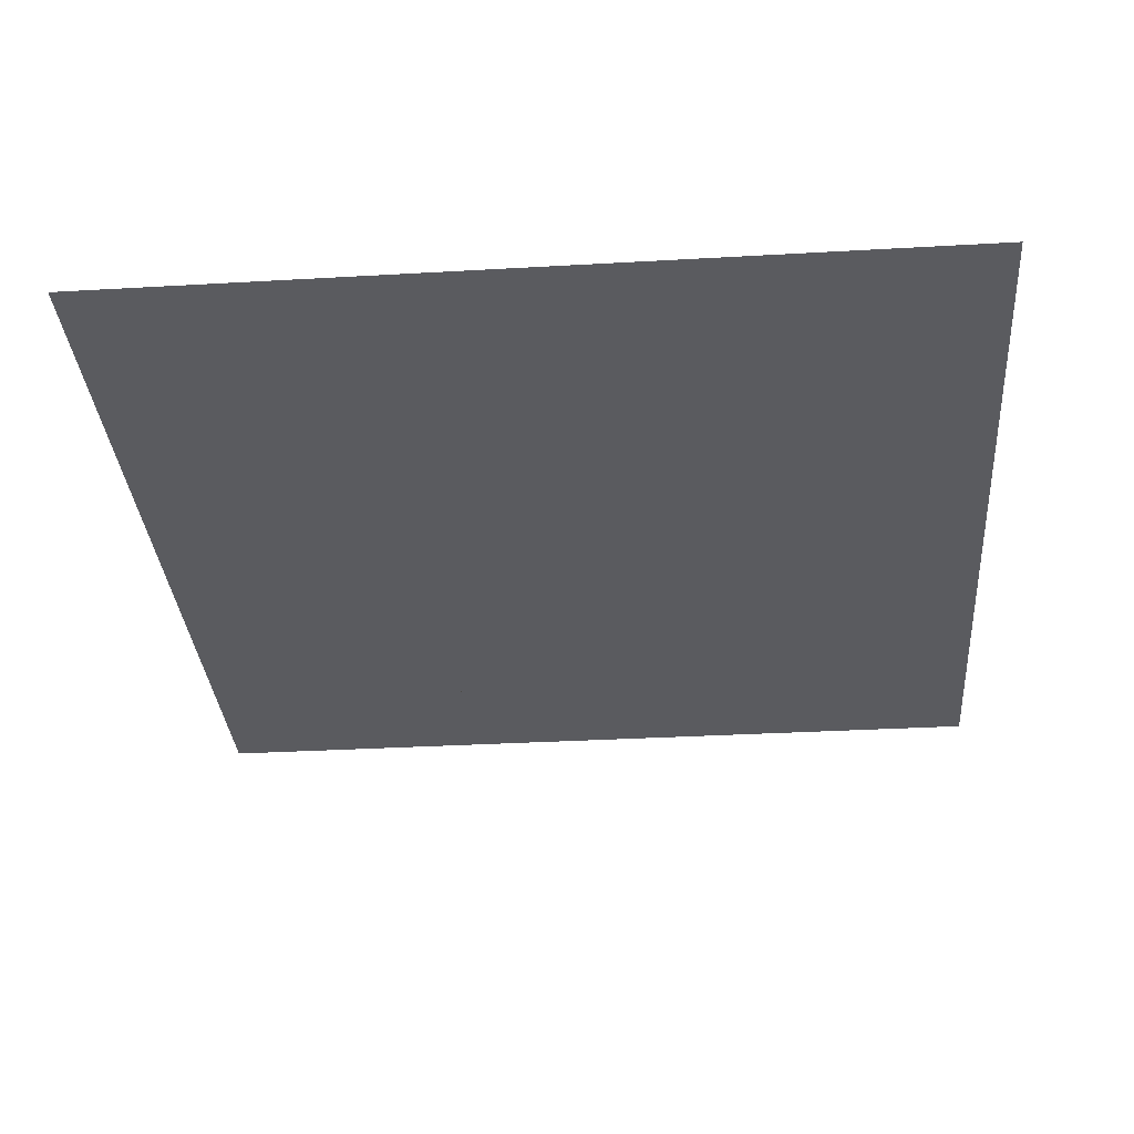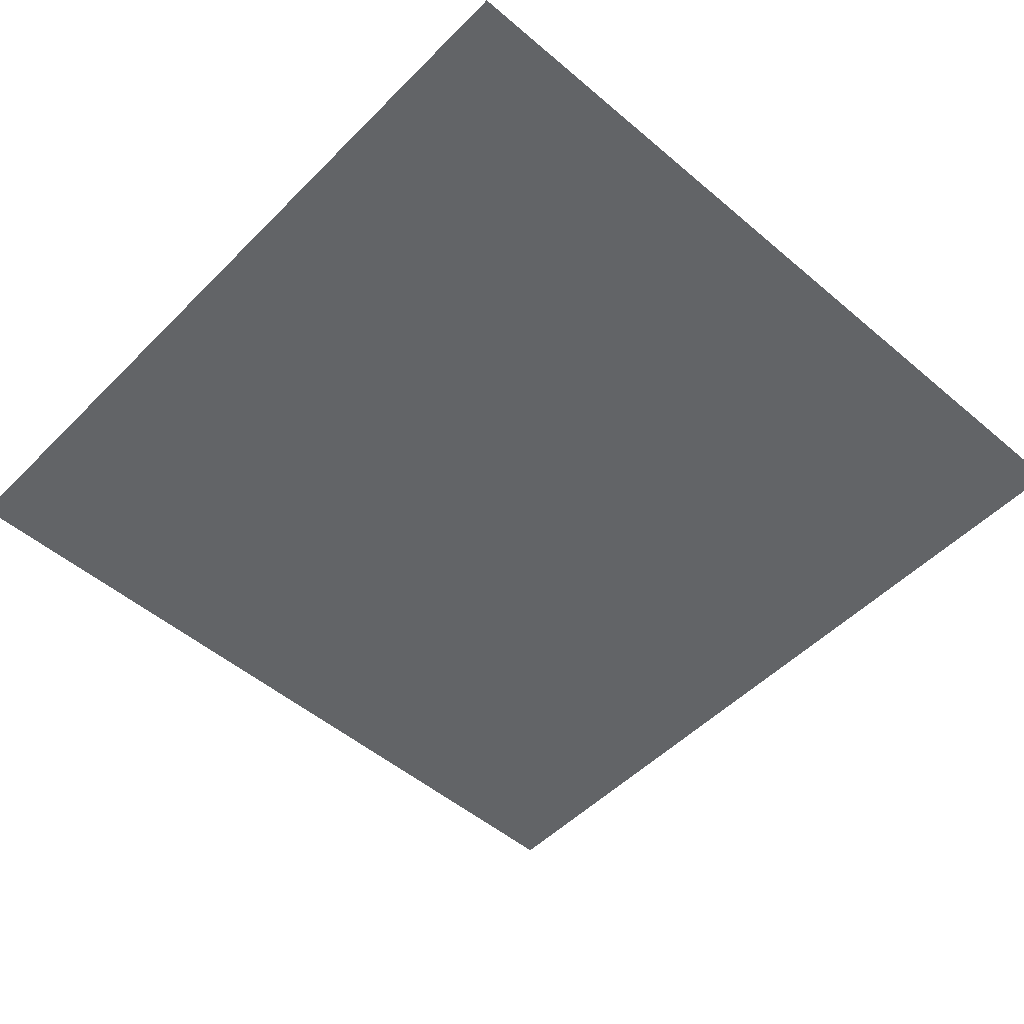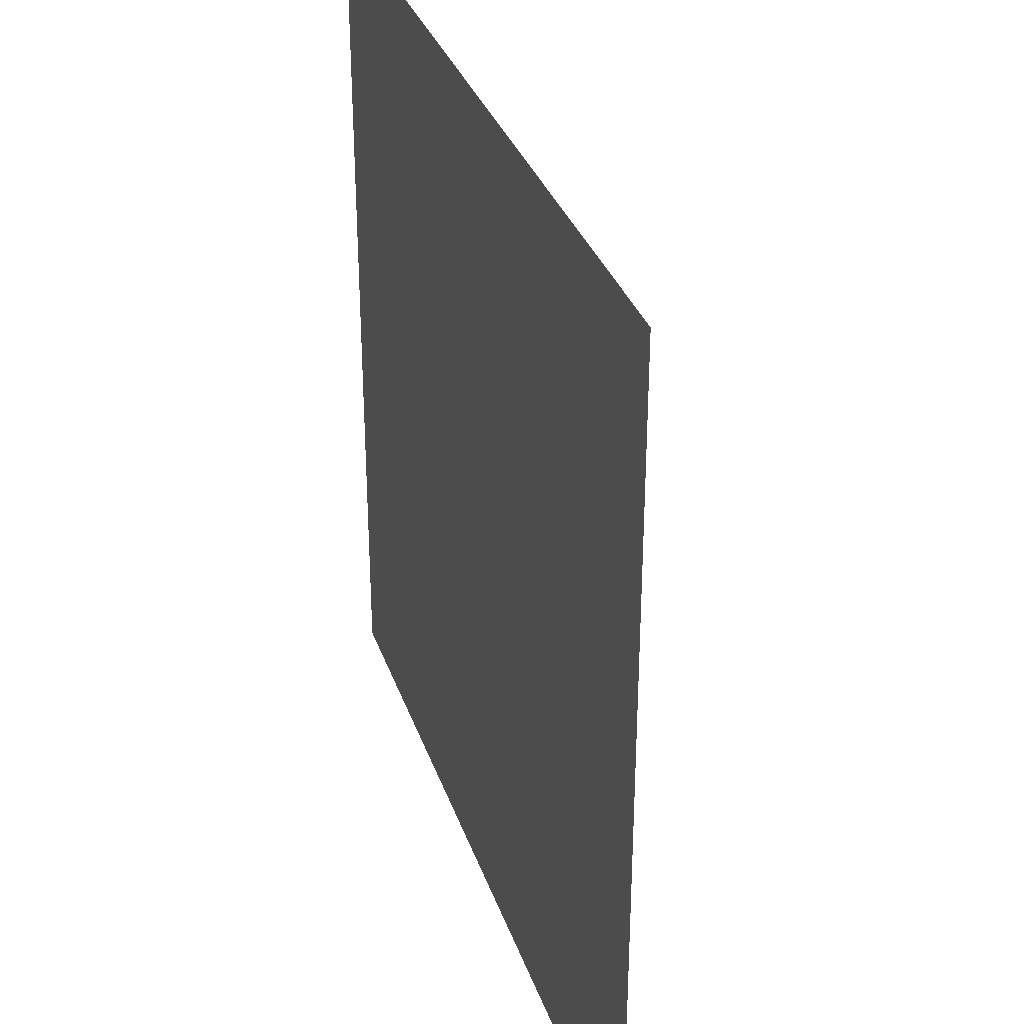
<metadata>
{"format":"obj","ext":"obj","renderer":"f3d","projection":"perspective","resolution":1024,"background":"white","views":[{"elev":-33.2,"azim":-85.5,"up":"+Y"},{"elev":-51.1,"azim":47.3,"up":"+Y"},{"elev":33.2,"azim":-107.6,"up":"+Z"}]}
</metadata>
<code>
g default
v -15.19 0 15.19
v -13.67 0 15.19
v -12.15 0 15.19
v -10.63 0 15.19
v -9.112 0 15.19
v -7.593 0 15.19
v -6.074 0 15.19
v -4.556 0 15.19
v -3.037 0 15.19
v -1.519 0 15.19
v 0 0 15.19
v 1.519 0 15.19
v 3.037 0 15.19
v 4.556 0 15.19
v 6.074 0 15.19
v 7.593 0 15.19
v 9.112 0 15.19
v 10.63 0 15.19
v 12.15 0 15.19
v 13.67 0 15.19
v 15.19 0 15.19
v -15.19 0 13.67
v -13.67 0 13.67
v -12.15 0 13.67
v -10.63 0 13.67
v -9.112 0 13.67
v -7.593 0 13.67
v -5.609 -0.4639 13.55
v -4.09 -0.4639 13.55
v -2.571 -0.4639 13.55
v -1.519 0 13.67
v 0 0 13.67
v 1.519 0 13.67
v 3.037 0 13.67
v 4.556 0 13.67
v 6.074 0 13.67
v 7.593 0 13.67
v 9.112 0 13.67
v 10.63 0 13.67
v 12.15 0 13.67
v 13.67 0 13.67
v 15.19 0 13.67
v -15.19 0 12.15
v -13.67 0 12.15
v -12.15 0 12.15
v -10.63 0 12.15
v -8.646 -0.4639 12.03
v -7.127 -0.4639 12.03
v -5.609 -0.4639 12.03
v -4.09 -0.4639 12.03
v -2.474 -0.7243 12.13
v -1.421 -0.2603 12.25
v 0.09762 -0.2603 12.25
v 1.616 -0.2603 12.25
v 3.037 0 12.15
v 4.556 0 12.15
v 6.074 0 12.15
v 7.593 0 12.15
v 9.112 0 12.15
v 10.63 0 12.15
v 12.15 0 12.15
v 13.67 0 12.15
v 15.19 0 12.15
v -15.19 0 10.63
v -13.67 0 10.63
v -12.15 0 10.63
v -10.63 0 10.63
v -8.646 -0.4639 10.51
v -7.127 -0.4639 10.51
v -5.511 -0.7243 10.61
v -3.992 -0.7243 10.61
v -2.474 -0.7243 10.61
v -1.421 -0.2603 10.73
v 0.09762 -0.2603 10.73
v 1.616 -0.2603 10.73
v 3.135 -0.2603 10.73
v 4.913 -0.8307 10.9
v 6.432 -0.8307 10.9
v 7.95 -0.8307 10.9
v 9.469 -0.8307 10.9
v 10.63 0 10.63
v 12.15 0 10.63
v 13.67 0 10.63
v 15.19 0 10.63
v -15.19 0 9.112
v -13.67 0 9.112
v -12.15 0 9.112
v -10.63 0 9.112
v -8.646 -0.4639 8.994
v -7.127 -0.4639 8.994
v -5.511 -0.7243 9.092
v -3.992 -0.7243 9.092
v -2.474 -0.7243 9.092
v -1.421 -0.2603 9.209
v 0.09762 -0.2603 9.209
v 1.616 -0.2603 9.209
v 3.492 -1.091 9.475
v 4.913 -0.8307 9.377
v 6.432 -0.8307 9.377
v 7.95 -0.8307 9.377
v 9.469 -0.8307 9.377
v 10.63 0 9.112
v 12.15 0 9.112
v 13.67 0 9.112
v 15.19 0 9.112
v -15.19 0 7.593
v -13.67 0 7.593
v -12.15 0 7.593
v -10.63 0 7.593
v -9.112 0 7.593
v -7.127 -0.4639 7.475
v -5.511 -0.7243 7.573
v -4.458 -0.2603 7.691
v -2.94 -0.2603 7.691
v -1.421 -0.2603 7.691
v 0.09762 -0.2603 7.691
v 1.616 -0.2603 7.691
v 3.492 -1.091 7.956
v 4.913 -0.8307 7.859
v 6.432 -0.8307 7.859
v 7.95 -0.8307 7.859
v 9.469 -0.8307 7.859
v 10.63 0 7.593
v 12.15 0 7.593
v 13.67 0 7.593
v 15.19 0 7.593
v -15.19 0 6.074
v -13.67 0 6.074
v -12.15 0 6.074
v -10.63 0 6.074
v -9.112 0 6.074
v -7.593 0 6.074
v -5.868 -0.7002 6.393
v -4.252 -0.9606 6.491
v -2.508 -1.706 6.825
v -1.156 -1.536 6.864
v 0.6379 -1.503 6.564
v 2.117 -0.9729 6.206
v 3.395 -0.8307 6.34
v 4.913 -0.8307 6.34
v 6.432 -0.8307 6.34
v 7.95 -0.8307 6.34
v 9.469 -0.8307 6.34
v 10.63 0 6.074
v 12.15 0 6.074
v 13.67 0 6.074
v 15.19 0 6.074
v -15.19 0 4.556
v -13.67 0 4.556
v -12.15 0 4.556
v -10.63 0 4.556
v -9.112 0 4.556
v -7.593 0 4.556
v -5.868 -0.7002 4.874
v -3.905 -1.661 5.151
v -2.161 -2.407 5.485
v -0.809 -2.237 5.524
v 1.188 -2.109 4.949
v 2.569 -1.318 4.494
v 3.588 -0.6056 4.46
v 4.913 -0.8307 4.822
v 6.432 -0.8307 4.822
v 7.95 -0.8307 4.822
v 9.112 0 4.556
v 10.63 0 4.556
v 12.15 0 4.556
v 13.67 0 4.556
v 15.19 0 4.556
v -15.19 0 3.037
v -13.67 0 3.037
v -12.15 0 3.037
v -10.63 0 3.037
v -9.112 0 3.037
v -7.593 0 3.037
v -6.074 0 3.037
v -4.111 -0.9612 3.314
v -2.593 -0.9612 3.314
v -0.6214 -1.307 3.12
v 0.5503 -0.6056 2.941
v 2.069 -0.6056 2.941
v 3.588 -0.6056 2.941
v 4.556 0 3.037
v 6.074 0 3.037
v 8.053 -0.8959 3.25
v 9.571 -0.8959 3.25
v 10.63 0 3.037
v 12.15 0 3.037
v 13.67 0 3.037
v 15.19 0 3.037
v -15.19 0 1.519
v -13.67 0 1.519
v -12.15 0 1.519
v -10.63 0 1.519
v -9.112 0 1.519
v -7.593 0 1.519
v -6.074 0 1.519
v -3.81 -0.8656 1.422
v -2.291 -0.8656 1.422
v -0.9683 -0.6056 1.423
v 0.5503 -0.6056 1.423
v 2.069 -1.202 1.423
v 3.588 -1.202 1.423
v 4.556 0 1.519
v 6.534 -0.8959 1.731
v 8.053 -0.8959 1.731
v 9.571 -0.8959 1.731
v 10.63 0 1.519
v 12.15 0 1.519
v 13.67 0 1.519
v 15.19 0 1.519
v -15.19 0 0
v -13.67 0 0
v -12.15 0 0
v -10.63 0 0
v -9.112 0 0
v -7.593 0 0
v -5.124 -1.321 0.04041
v -3.606 -1.321 0.04041
v -2.087 -1.321 0.04041
v -1.103 -0.7747 0.244
v 0.4156 -0.7747 0.244
v 1.934 -1.371 0.244
v 3.037 -0.596 0
v 4.556 0 0
v 6.534 -0.8959 0.2123
v 8.053 -0.8959 0.2123
v 9.571 -0.8959 0.2123
v 10.63 0 0
v 12.15 0 0
v 13.67 0 0
v 15.19 0 0
v -15.19 0 -1.519
v -13.67 0 -1.519
v -12.15 0 -1.519
v -10.63 0 -1.519
v -9.112 0 -1.519
v -7.389 -0.455 -1.381
v -5.124 -1.321 -1.478
v -3.606 -1.321 -1.478
v -2.087 -1.321 -1.478
v -0.8993 -1.23 -1.137
v 0.4156 -0.7747 -1.275
v 2.871 -1.596 -2.228
v 3.974 -0.8211 -2.472
v 5.492 -0.8211 -2.472
v 6.074 0 -1.29
v 7.593 0 -1.29
v 9.112 0 -1.519
v 10.63 0 -1.519
v 12.15 0 -1.519
v 13.67 0 -1.519
v 15.19 0 -1.519
v -15.19 0 -3.037
v -13.67 0 -3.037
v -12.15 0 -3.037
v -10.63 0 -3.037
v -8.908 -0.455 -2.9
v -7.389 -0.455 -2.9
v -5.871 -0.455 -2.9
v -4.352 -0.455 -2.9
v -2.834 -0.455 -2.9
v -0.8993 -1.23 -2.656
v 0.6193 -1.23 -2.656
v 3.074 -2.051 -3.609
v 3.974 -0.8211 -3.99
v 5.492 -0.8211 -3.99
v 6.074 0 -2.809
v 7.593 0 -2.809
v 9.112 0 -3.037
v 10.63 0 -3.037
v 12.15 0 -3.037
v 13.67 0 -3.037
v 15.19 0 -3.037
v -15.19 0 -4.556
v -13.67 0 -4.556
v -12.15 0 -4.556
v -10.43 -0.455 -4.418
v -8.908 -0.455 -4.418
v -7.389 -0.455 -4.418
v -5.871 -0.455 -4.418
v -4.352 -0.455 -4.418
v -2.834 -0.455 -4.418
v -1.315 -0.455 -4.418
v 0.2037 -0.455 -4.418
v 2.659 -1.276 -5.371
v 3.974 -0.8211 -5.509
v 4.556 0 -4.556
v 7.111 -1.212 -4.683
v 8.63 -1.212 -4.683
v 9.112 0 -4.556
v 10.63 0 -4.556
v 12.15 0 -4.556
v 13.67 0 -4.556
v 15.19 0 -4.556
v -15.19 0 -6.074
v -13.67 0 -6.074
v -11.95 -0.455 -5.937
v -10.43 -0.455 -5.937
v -8.908 -0.455 -5.937
v -7.389 -0.455 -5.937
v -5.871 -0.455 -5.937
v -4.352 -0.455 -5.937
v -2.834 -0.455 -5.937
v -1.315 -0.455 -5.937
v 0.2037 -0.455 -5.937
v 1.722 -0.455 -5.937
v 3.037 0 -6.074
v 4.556 0 -6.074
v 7.111 -1.212 -6.202
v 8.63 -1.212 -6.202
v 9.112 0 -6.074
v 10.63 0 -6.074
v 12.15 0 -6.074
v 13.67 0 -6.074
v 15.19 0 -6.074
v -15.19 0 -7.593
v -13.67 0 -7.593
v -11.95 -0.455 -7.456
v -10.43 -0.455 -7.456
v -8.908 -0.455 -7.456
v -7.389 -0.455 -7.456
v -5.871 -0.455 -7.456
v -4.352 -0.455 -7.456
v -2.834 -0.455 -7.456
v -1.315 -0.455 -7.456
v 0.2037 -0.455 -7.456
v 1.722 -0.455 -7.456
v 3.037 0 -7.593
v 4.556 0 -7.593
v 6.074 0 -7.593
v 7.593 0 -7.593
v 9.112 0 -7.593
v 10.63 0 -7.593
v 12.15 0 -7.593
v 13.67 0 -7.593
v 15.19 0 -7.593
v -15.19 0 -9.112
v -13.67 0 -9.112
v -11.95 -0.455 -8.974
v -10.43 -0.455 -8.974
v -8.908 -0.455 -8.974
v -7.389 -0.455 -8.974
v -5.871 -0.455 -8.974
v -4.352 -0.455 -8.974
v -2.834 -0.455 -8.974
v -1.315 -0.455 -8.974
v 0.2037 -0.455 -8.974
v 1.519 0 -9.112
v 3.037 0 -9.112
v 4.556 0 -9.112
v 6.074 0 -9.112
v 7.593 0 -9.112
v 9.112 0 -9.112
v 10.63 0 -9.112
v 12.15 0 -9.112
v 13.67 0 -9.112
v 15.19 0 -9.112
v -15.19 0 -10.63
v -13.67 0 -10.63
v -12.15 0 -10.63
v -10.43 -0.455 -10.49
v -8.908 -0.455 -10.49
v -7.389 -0.455 -10.49
v -5.871 -0.455 -10.49
v -4.352 -0.455 -10.49
v -2.834 -0.455 -10.49
v -1.315 -0.455 -10.49
v 0 0 -10.63
v 1.519 0 -10.63
v 3.037 0 -10.63
v 4.556 0 -10.63
v 6.074 0 -10.63
v 7.593 0 -10.63
v 9.112 0 -10.63
v 10.63 0 -10.63
v 12.15 0 -10.63
v 13.67 0 -10.63
v 15.19 0 -10.63
v -15.19 0 -12.15
v -13.67 0 -12.15
v -12.15 0 -12.15
v -10.63 0 -12.15
v -8.908 -0.455 -12.01
v -7.389 -0.455 -12.01
v -5.871 -0.455 -12.01
v -4.352 -0.455 -12.01
v -2.834 -0.455 -12.01
v -1.315 -0.455 -12.01
v 0 0 -12.15
v 1.519 0 -12.15
v 3.037 0 -12.15
v 4.556 0 -12.15
v 6.074 0 -12.15
v 7.593 0 -12.15
v 9.112 0 -12.15
v 10.63 0 -12.15
v 12.15 0 -12.15
v 13.67 0 -12.15
v 15.19 0 -12.15
v -15.19 0 -13.67
v -13.67 0 -13.67
v -12.15 0 -13.67
v -10.63 0 -13.67
v -9.112 0 -13.67
v -7.389 -0.455 -13.53
v -5.871 -0.455 -13.53
v -4.352 -0.455 -13.53
v -2.834 -0.455 -13.53
v -1.519 0 -13.67
v 0 0 -13.67
v 1.519 0 -13.67
v 3.037 0 -13.67
v 4.556 0 -13.67
v 6.074 0 -13.67
v 7.593 0 -13.67
v 9.112 0 -13.67
v 10.63 0 -13.67
v 12.15 0 -13.67
v 13.67 0 -13.67
v 15.19 0 -13.67
v -15.19 0 -15.19
v -13.67 0 -15.19
v -12.15 0 -15.19
v -10.63 0 -15.19
v -9.112 0 -15.19
v -7.593 0 -15.19
v -6.074 0 -15.19
v -4.556 0 -15.19
v -3.037 0 -15.19
v -1.519 0 -15.19
v 0 0 -15.19
v 1.519 0 -15.19
v 3.037 0 -15.19
v 4.556 0 -15.19
v 6.074 0 -15.19
v 7.593 0 -15.19
v 9.112 0 -15.19
v 10.63 0 -15.19
v 12.15 0 -15.19
v 13.67 0 -15.19
v 15.19 0 -15.19
g pPlane1
f 1 2 23 22
f 2 3 24 23
f 3 4 25 24
f 4 5 26 25
f 5 6 27 26
f 6 7 28 27
f 7 8 29 28
f 8 9 30 29
f 9 10 31 30
f 10 11 32 31
f 11 12 33 32
f 12 13 34 33
f 13 14 35 34
f 14 15 36 35
f 15 16 37 36
f 16 17 38 37
f 17 18 39 38
f 18 19 40 39
f 19 20 41 40
f 20 21 42 41
f 22 23 44 43
f 23 24 45 44
f 24 25 46 45
f 25 26 47 46
f 26 27 48 47
f 27 28 49 48
f 28 29 50 49
f 29 30 51 50
f 30 31 52 51
f 31 32 53 52
f 32 33 54 53
f 33 34 55 54
f 34 35 56 55
f 35 36 57 56
f 36 37 58 57
f 37 38 59 58
f 38 39 60 59
f 39 40 61 60
f 40 41 62 61
f 41 42 63 62
f 43 44 65 64
f 44 45 66 65
f 45 46 67 66
f 46 47 68 67
f 47 48 69 68
f 48 49 70 69
f 49 50 71 70
f 50 51 72 71
f 51 52 73 72
f 52 53 74 73
f 53 54 75 74
f 54 55 76 75
f 55 56 77 76
f 56 57 78 77
f 57 58 79 78
f 58 59 80 79
f 59 60 81 80
f 60 61 82 81
f 61 62 83 82
f 62 63 84 83
f 64 65 86 85
f 65 66 87 86
f 66 67 88 87
f 67 68 89 88
f 68 69 90 89
f 69 70 91 90
f 70 71 92 91
f 71 72 93 92
f 72 73 94 93
f 73 74 95 94
f 74 75 96 95
f 75 76 97 96
f 76 77 98 97
f 77 78 99 98
f 78 79 100 99
f 79 80 101 100
f 80 81 102 101
f 81 82 103 102
f 82 83 104 103
f 83 84 105 104
f 85 86 107 106
f 86 87 108 107
f 87 88 109 108
f 88 89 110 109
f 89 90 111 110
f 90 91 112 111
f 91 92 113 112
f 92 93 114 113
f 93 94 115 114
f 94 95 116 115
f 95 96 117 116
f 96 97 118 117
f 97 98 119 118
f 98 99 120 119
f 99 100 121 120
f 100 101 122 121
f 101 102 123 122
f 102 103 124 123
f 103 104 125 124
f 104 105 126 125
f 106 107 128 127
f 107 108 129 128
f 108 109 130 129
f 109 110 131 130
f 110 111 132 131
f 111 112 133 132
f 112 113 134 133
f 113 114 135 134
f 114 115 136 135
f 115 116 137 136
f 116 117 138 137
f 117 118 139 138
f 118 119 140 139
f 119 120 141 140
f 120 121 142 141
f 121 122 143 142
f 122 123 144 143
f 123 124 145 144
f 124 125 146 145
f 125 126 147 146
f 127 128 149 148
f 128 129 150 149
f 129 130 151 150
f 130 131 152 151
f 131 132 153 152
f 132 133 154 153
f 133 134 155 154
f 134 135 156 155
f 135 136 157 156
f 136 137 158 157
f 137 138 159 158
f 138 139 160 159
f 139 140 161 160
f 140 141 162 161
f 141 142 163 162
f 142 143 164 163
f 143 144 165 164
f 144 145 166 165
f 145 146 167 166
f 146 147 168 167
f 148 149 170 169
f 149 150 171 170
f 150 151 172 171
f 151 152 173 172
f 152 153 174 173
f 153 154 175 174
f 154 155 176 175
f 155 156 177 176
f 156 157 178 177
f 157 158 179 178
f 158 159 180 179
f 159 160 181 180
f 160 161 182 181
f 161 162 183 182
f 162 163 184 183
f 163 164 185 184
f 164 165 186 185
f 165 166 187 186
f 166 167 188 187
f 167 168 189 188
f 169 170 191 190
f 170 171 192 191
f 171 172 193 192
f 172 173 194 193
f 173 174 195 194
f 174 175 196 195
f 175 176 197 196
f 176 177 198 197
f 177 178 199 198
f 178 179 200 199
f 179 180 201 200
f 180 181 202 201
f 181 182 203 202
f 182 183 204 203
f 183 184 205 204
f 184 185 206 205
f 185 186 207 206
f 186 187 208 207
f 187 188 209 208
f 188 189 210 209
f 190 191 212 211
f 191 192 213 212
f 192 193 214 213
f 193 194 215 214
f 194 195 216 215
f 195 196 217 216
f 196 197 218 217
f 197 198 219 218
f 198 199 220 219
f 199 200 221 220
f 200 201 222 221
f 201 202 223 222
f 202 203 224 223
f 203 204 225 224
f 204 205 226 225
f 205 206 227 226
f 206 207 228 227
f 207 208 229 228
f 208 209 230 229
f 209 210 231 230
f 211 212 233 232
f 212 213 234 233
f 213 214 235 234
f 214 215 236 235
f 215 216 237 236
f 216 217 238 237
f 217 218 239 238
f 218 219 240 239
f 219 220 241 240
f 220 221 242 241
f 221 222 243 242
f 222 223 244 243
f 223 224 245 244
f 224 225 246 245
f 225 226 247 246
f 226 227 248 247
f 227 228 249 248
f 228 229 250 249
f 229 230 251 250
f 230 231 252 251
f 232 233 254 253
f 233 234 255 254
f 234 235 256 255
f 235 236 257 256
f 236 237 258 257
f 237 238 259 258
f 238 239 260 259
f 239 240 261 260
f 240 241 262 261
f 241 242 263 262
f 242 243 264 263
f 243 244 265 264
f 244 245 266 265
f 245 246 267 266
f 246 247 268 267
f 247 248 269 268
f 248 249 270 269
f 249 250 271 270
f 250 251 272 271
f 251 252 273 272
f 253 254 275 274
f 254 255 276 275
f 255 256 277 276
f 256 257 278 277
f 257 258 279 278
f 258 259 280 279
f 259 260 281 280
f 260 261 282 281
f 261 262 283 282
f 262 263 284 283
f 263 264 285 284
f 264 265 286 285
f 265 266 287 286
f 266 267 288 287
f 267 268 289 288
f 268 269 290 289
f 269 270 291 290
f 270 271 292 291
f 271 272 293 292
f 272 273 294 293
f 274 275 296 295
f 275 276 297 296
f 276 277 298 297
f 277 278 299 298
f 278 279 300 299
f 279 280 301 300
f 280 281 302 301
f 281 282 303 302
f 282 283 304 303
f 283 284 305 304
f 284 285 306 305
f 285 286 307 306
f 286 287 308 307
f 287 288 309 308
f 288 289 310 309
f 289 290 311 310
f 290 291 312 311
f 291 292 313 312
f 292 293 314 313
f 293 294 315 314
f 295 296 317 316
f 296 297 318 317
f 297 298 319 318
f 298 299 320 319
f 299 300 321 320
f 300 301 322 321
f 301 302 323 322
f 302 303 324 323
f 303 304 325 324
f 304 305 326 325
f 305 306 327 326
f 306 307 328 327
f 307 308 329 328
f 308 309 330 329
f 309 310 331 330
f 310 311 332 331
f 311 312 333 332
f 312 313 334 333
f 313 314 335 334
f 314 315 336 335
f 316 317 338 337
f 317 318 339 338
f 318 319 340 339
f 319 320 341 340
f 320 321 342 341
f 321 322 343 342
f 322 323 344 343
f 323 324 345 344
f 324 325 346 345
f 325 326 347 346
f 326 327 348 347
f 327 328 349 348
f 328 329 350 349
f 329 330 351 350
f 330 331 352 351
f 331 332 353 352
f 332 333 354 353
f 333 334 355 354
f 334 335 356 355
f 335 336 357 356
f 337 338 359 358
f 338 339 360 359
f 339 340 361 360
f 340 341 362 361
f 341 342 363 362
f 342 343 364 363
f 343 344 365 364
f 344 345 366 365
f 345 346 367 366
f 346 347 368 367
f 347 348 369 368
f 348 349 370 369
f 349 350 371 370
f 350 351 372 371
f 351 352 373 372
f 352 353 374 373
f 353 354 375 374
f 354 355 376 375
f 355 356 377 376
f 356 357 378 377
f 358 359 380 379
f 359 360 381 380
f 360 361 382 381
f 361 362 383 382
f 362 363 384 383
f 363 364 385 384
f 364 365 386 385
f 365 366 387 386
f 366 367 388 387
f 367 368 389 388
f 368 369 390 389
f 369 370 391 390
f 370 371 392 391
f 371 372 393 392
f 372 373 394 393
f 373 374 395 394
f 374 375 396 395
f 375 376 397 396
f 376 377 398 397
f 377 378 399 398
f 379 380 401 400
f 380 381 402 401
f 381 382 403 402
f 382 383 404 403
f 383 384 405 404
f 384 385 406 405
f 385 386 407 406
f 386 387 408 407
f 387 388 409 408
f 388 389 410 409
f 389 390 411 410
f 390 391 412 411
f 391 392 413 412
f 392 393 414 413
f 393 394 415 414
f 394 395 416 415
f 395 396 417 416
f 396 397 418 417
f 397 398 419 418
f 398 399 420 419
f 400 401 422 421
f 401 402 423 422
f 402 403 424 423
f 403 404 425 424
f 404 405 426 425
f 405 406 427 426
f 406 407 428 427
f 407 408 429 428
f 408 409 430 429
f 409 410 431 430
f 410 411 432 431
f 411 412 433 432
f 412 413 434 433
f 413 414 435 434
f 414 415 436 435
f 415 416 437 436
f 416 417 438 437
f 417 418 439 438
f 418 419 440 439
f 419 420 441 440

</code>
